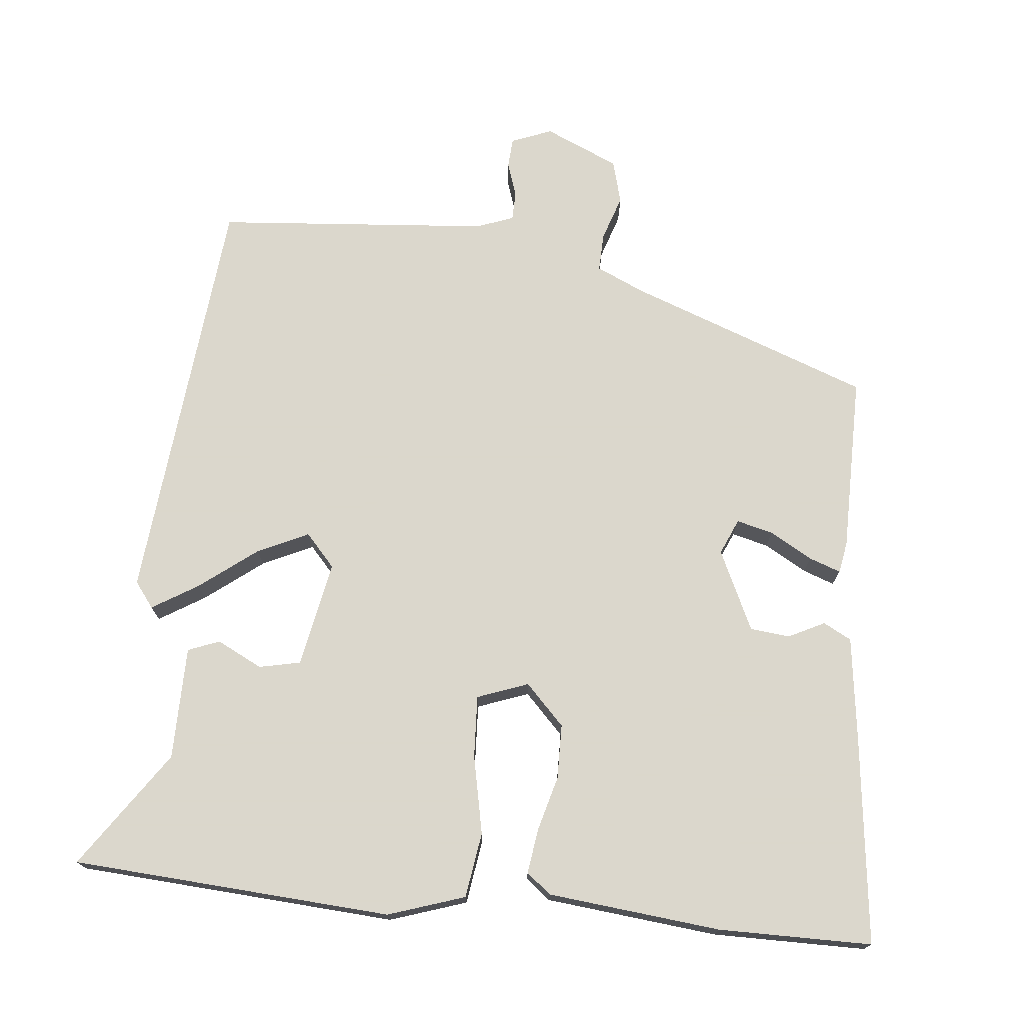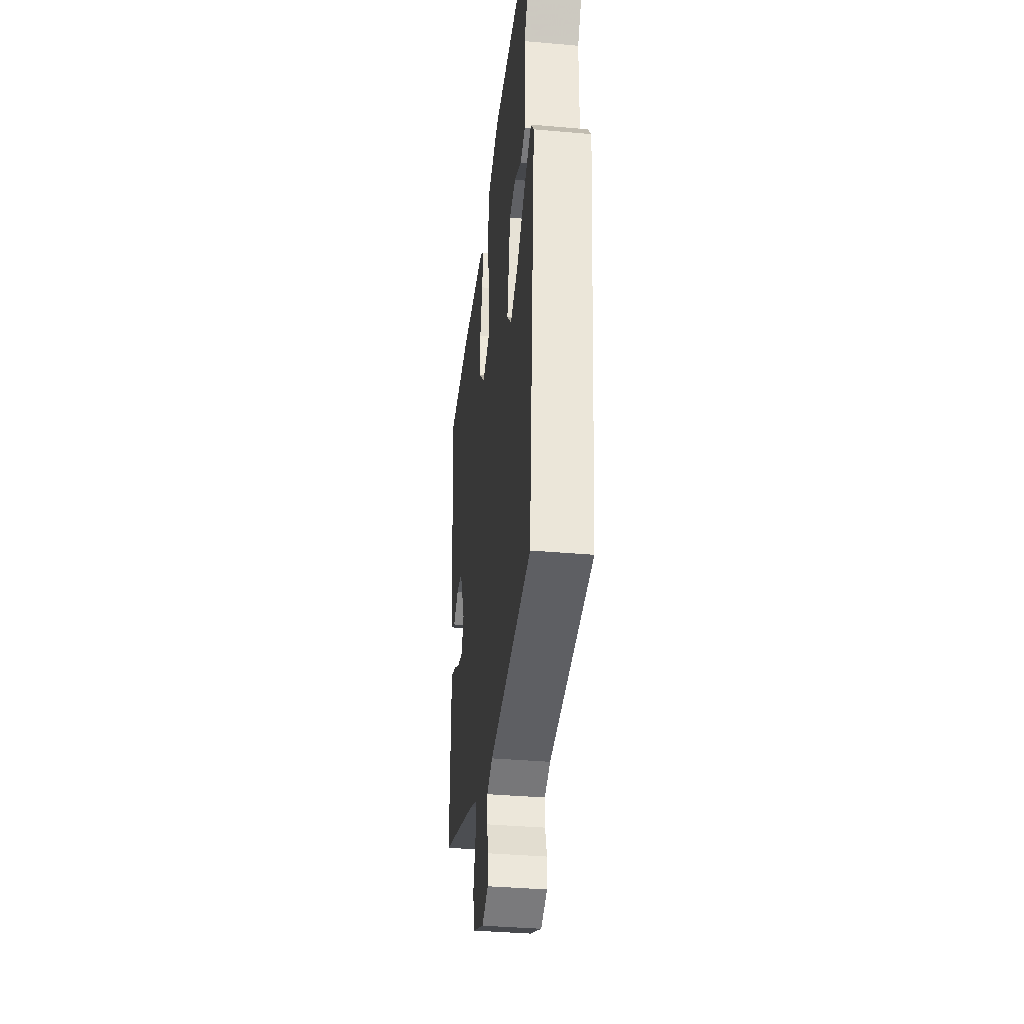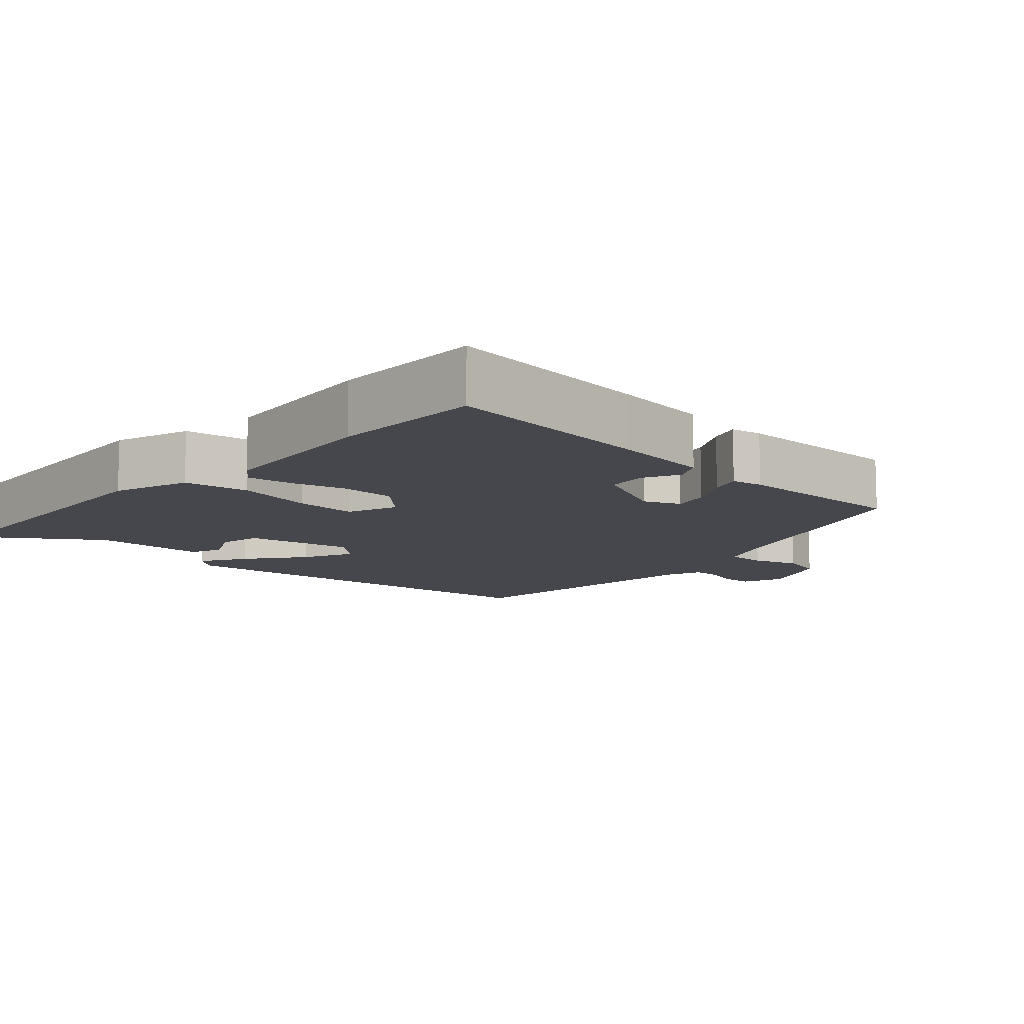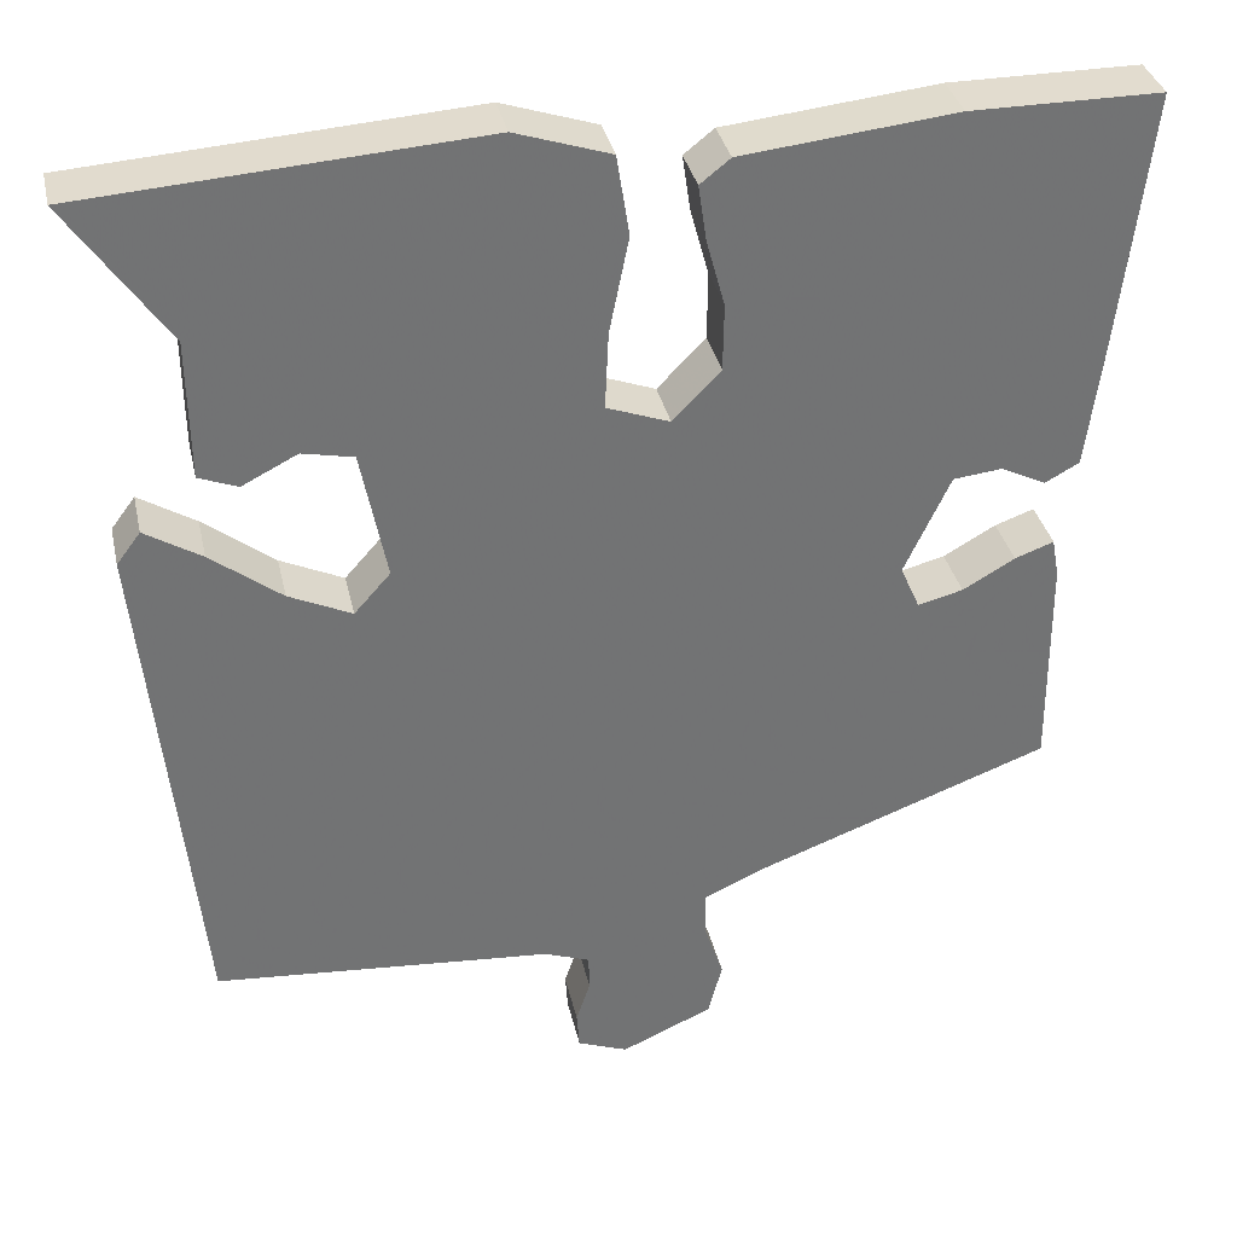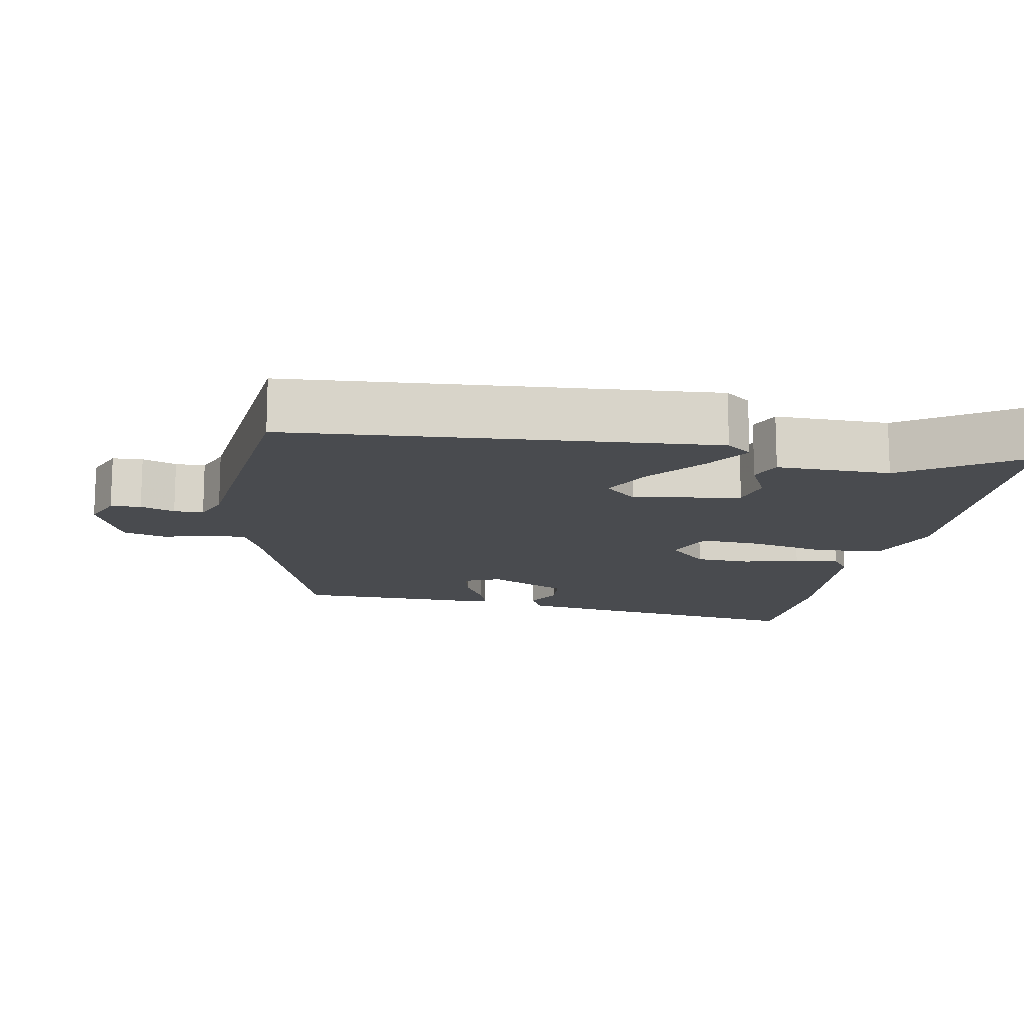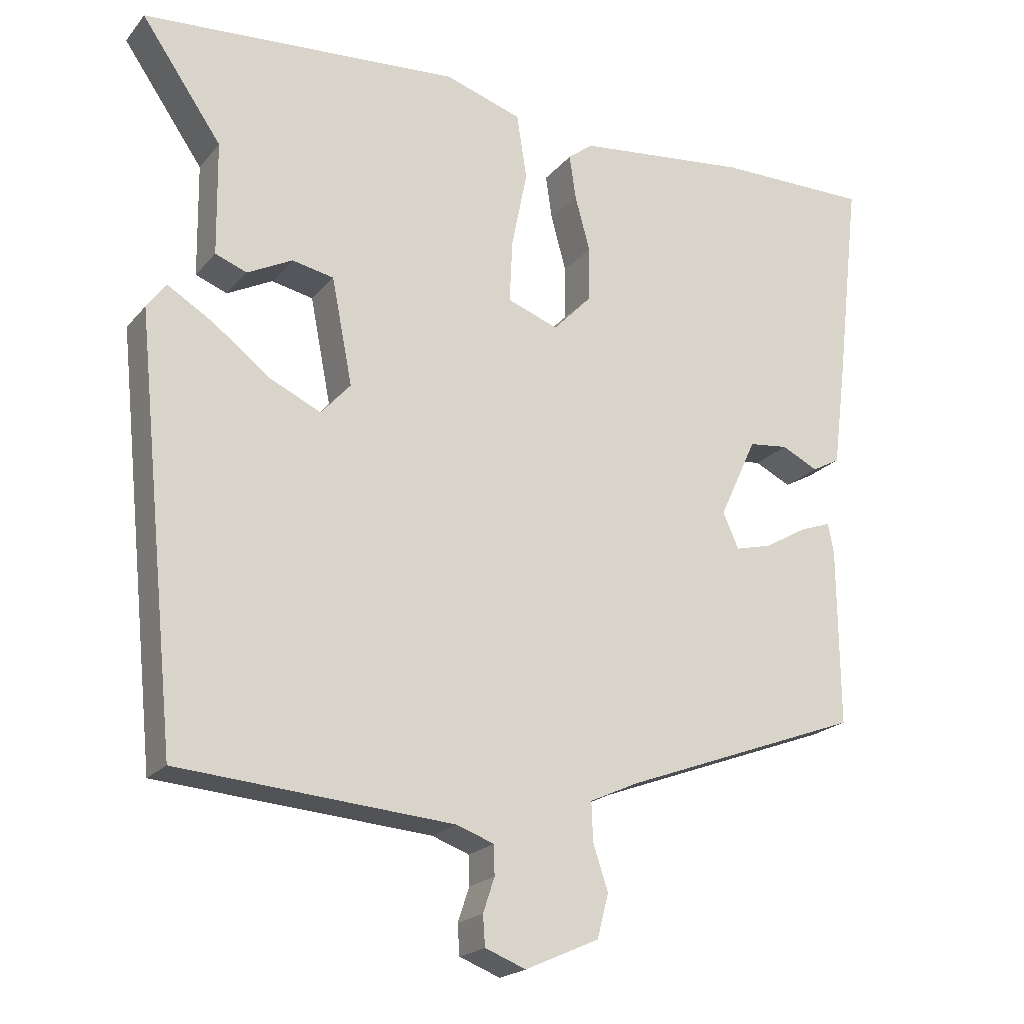
<metadata>
{"format":"obj","ext":"obj","renderer":"f3d","projection":"perspective","resolution":1024,"background":"white","views":[{"elev":73.4,"azim":5.5,"up":"+Y"},{"elev":-37.0,"azim":-96.5,"up":"+Z"},{"elev":-10.9,"azim":47.2,"up":"+Y"},{"elev":34.7,"azim":-12.3,"up":"+Z"},{"elev":-14.0,"azim":-101.8,"up":"+Y"},{"elev":-20.4,"azim":-27.8,"up":"+Z"}]}
</metadata>
<code>
v 0.496 0.07 -0.327
v 0.161 0.07 -0.452
v 0.093 0.07 -0.483
v 0.095 0.07 -0.537
v 0.116 0.07 -0.6
v 0.1 0.07 -0.661
v -0.003 0.07 -0.707
v -0.06 0.07 -0.685
v -0.063 0.07 -0.643
v -0.047 0.07 -0.595
v -0.048 0.07 -0.554
v -0.1 0.07 -0.535
v -0.483 0.07 -0.505
v -0.542 0.07 0.079
v -0.515 0.07 0.115
v -0.451 0.07 0.076
v -0.371 0.07 0.015
v -0.3 0.07 -0.018
v -0.259 0.07 0.028
v -0.288 0.07 0.176
v -0.346 0.07 0.188
v -0.409 0.07 0.156
v -0.453 0.07 0.173
v -0.455 0.07 0.331
v -0.567 0.07 0.493
v -0.121 0.07 0.524
v -0.014 0.07 0.489
v 0 0.07 0.398
v -0.022 0.07 0.289
v -0.026 0.07 0.202
v 0.045 0.07 0.176
v 0.099 0.07 0.232
v 0.1 0.07 0.308
v 0.079 0.07 0.385
v 0.07 0.07 0.447
v 0.104 0.07 0.474
v 0.345 0.07 0.5
v 0.559 0.07 0.5
v 0.525 0.07 0.205
v 0.507 0.07 0.065
v 0.468 0.07 0.044
v 0.417 0.07 0.069
v 0.362 0.07 0.063
v 0.31 0.07 -0.049
v 0.332 0.07 -0.099
v 0.383 0.07 -0.086
v 0.442 0.07 -0.052
v 0.486 0.07 -0.036
v 0.494 0.07 -0.08
v 0.496 0 -0.327
v 0.161 0 -0.452
v 0.093 0 -0.483
v 0.095 0 -0.537
v 0.116 0 -0.6
v 0.1 0 -0.661
v -0.003 0 -0.707
v -0.06 0 -0.685
v -0.063 0 -0.643
v -0.047 0 -0.595
v -0.048 0 -0.554
v -0.1 0 -0.535
v -0.483 0 -0.505
v -0.542 0 0.079
v -0.515 0 0.115
v -0.451 0 0.076
v -0.371 0 0.015
v -0.3 0 -0.018
v -0.259 0 0.028
v -0.288 0 0.176
v -0.346 0 0.188
v -0.409 0 0.156
v -0.453 0 0.173
v -0.455 0 0.331
v -0.567 0 0.493
v -0.121 0 0.524
v -0.014 0 0.489
v 0 0 0.398
v -0.022 0 0.289
v -0.026 0 0.202
v 0.045 0 0.176
v 0.099 0 0.232
v 0.1 0 0.308
v 0.079 0 0.385
v 0.07 0 0.447
v 0.104 0 0.474
v 0.345 0 0.5
v 0.559 0 0.5
v 0.525 0 0.205
v 0.507 0 0.065
v 0.468 0 0.044
v 0.417 0 0.069
v 0.362 0 0.063
v 0.31 0 -0.049
v 0.332 0 -0.099
v 0.383 0 -0.086
v 0.442 0 -0.052
v 0.486 0 -0.036
v 0.494 0 -0.08
f 49 1 2
f 48 49 2
f 47 48 2
f 46 47 2
f 45 46 2 3
f 44 45 3
f 43 44 3
f 40 41 42
f 39 40 42
f 38 39 42
f 37 38 42
f 36 37 42
f 35 36 42
f 34 35 42
f 33 34 42
f 32 33 42 43
f 31 32 43 3
f 27 28 29
f 26 27 29
f 25 26 29
f 24 25 29
f 24 29 30
f 21 22 23 24
f 24 30 31
f 21 24 31
f 20 21 31
f 15 16 17
f 14 15 17
f 13 14 17
f 12 13 17
f 11 12 17 18
f 8 9 10
f 7 8 10
f 6 7 10
f 5 6 10
f 4 5 10
f 4 10 11
f 3 4 11
f 31 3 11
f 20 31 11
f 19 20 11
f 11 18 19
f 51 50 98
f 51 98 97
f 51 97 96
f 51 96 95
f 52 51 95 94
f 52 94 93
f 52 93 92
f 91 90 89
f 91 89 88
f 91 88 87
f 91 87 86
f 91 86 85
f 91 85 84
f 91 84 83
f 91 83 82
f 92 91 82 81
f 52 92 81 80
f 78 77 76
f 78 76 75
f 78 75 74
f 78 74 73
f 79 78 73
f 73 72 71 70
f 80 79 73
f 80 73 70
f 80 70 69
f 66 65 64
f 66 64 63
f 66 63 62
f 66 62 61
f 67 66 61 60
f 59 58 57
f 59 57 56
f 59 56 55
f 59 55 54
f 59 54 53
f 60 59 53
f 60 53 52
f 60 52 80
f 60 80 69
f 60 69 68
f 68 67 60
f 1 50 51 2
f 2 51 52 3
f 3 52 53 4
f 4 53 54 5
f 5 54 55 6
f 6 55 56 7
f 7 56 57 8
f 8 57 58 9
f 9 58 59 10
f 10 59 60 11
f 11 60 61 12
f 12 61 62 13
f 13 62 63 14
f 14 63 64 15
f 15 64 65 16
f 16 65 66 17
f 17 66 67 18
f 18 67 68 19
f 19 68 69 20
f 20 69 70 21
f 21 70 71 22
f 22 71 72 23
f 23 72 73 24
f 24 73 74 25
f 25 74 75 26
f 26 75 76 27
f 27 76 77 28
f 28 77 78 29
f 29 78 79 30
f 30 79 80 31
f 31 80 81 32
f 32 81 82 33
f 33 82 83 34
f 34 83 84 35
f 35 84 85 36
f 36 85 86 37
f 37 86 87 38
f 38 87 88 39
f 39 88 89 40
f 40 89 90 41
f 41 90 91 42
f 42 91 92 43
f 43 92 93 44
f 44 93 94 45
f 45 94 95 46
f 46 95 96 47
f 47 96 97 48
f 48 97 98 49
f 49 98 50 1

</code>
